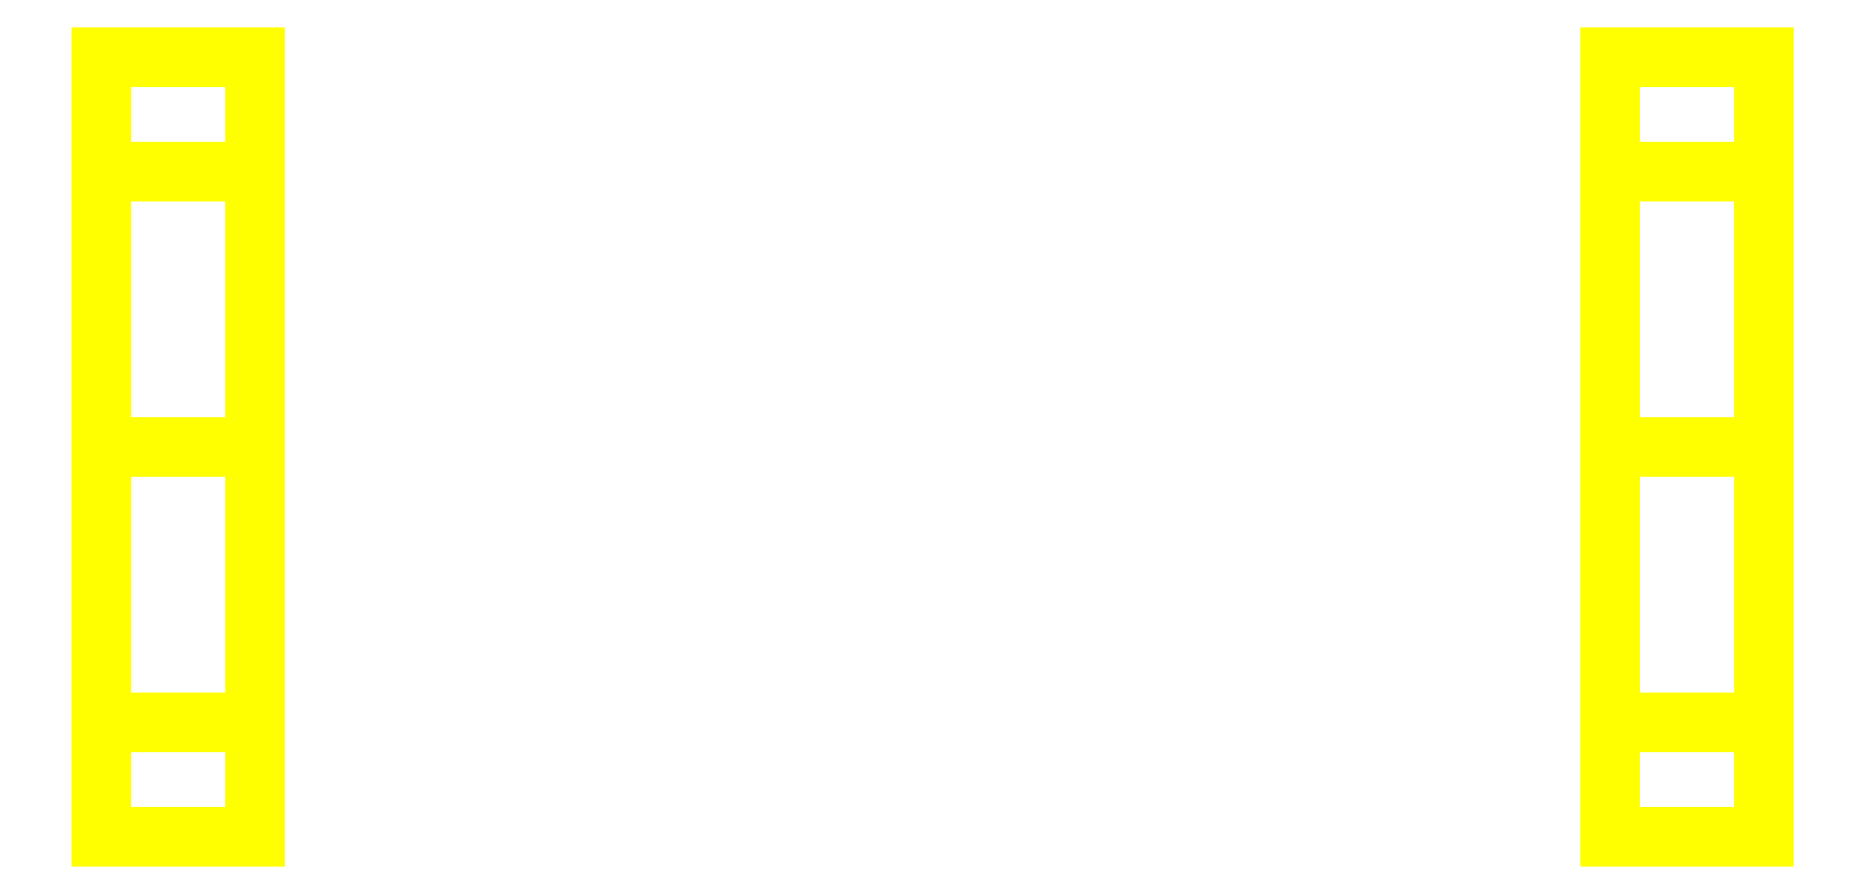
<metadata>
{"format":"dxf","ext":"dxf","renderer":"ezdxf+matplotlib","layout":"modelspace","background":"white","min_lineweight":24,"dpi":150}
</metadata>
<code>
0
SECTION
2
ENTITIES
0
3DFACE
8
WHEELS
10
-0.81
20
0.38
30
0
11
-0.81
21
0.2687
31
0.2687
12
-0.66
22
0.2687
32
0.2687
13
-0.66
23
0.38
33
0
0
3DFACE
8
WHEELS
10
-0.81
20
0.2687
30
0.2687
11
-0.81
21
1e-16
31
0.38
12
-0.66
22
1e-16
32
0.38
13
-0.66
23
0.2687
33
0.2687
0
3DFACE
8
WHEELS
10
-0.81
20
1e-16
30
0.38
11
-0.81
21
-0.2687
31
0.2687
12
-0.66
22
-0.2687
32
0.2687
13
-0.66
23
1e-16
33
0.38
0
3DFACE
8
WHEELS
10
-0.81
20
-0.2687
30
0.2687
11
-0.81
21
-0.38
31
0
12
-0.66
22
-0.38
32
0
13
-0.66
23
-0.2687
33
0.2687
0
3DFACE
8
WHEELS
10
-0.81
20
-0.38
30
0
11
-0.81
21
-0.2687
31
-0.2687
12
-0.66
22
-0.2687
32
-0.2687
13
-0.66
23
-0.38
33
0
0
3DFACE
8
WHEELS
10
-0.81
20
-0.2687
30
-0.2687
11
-0.81
21
0
31
-0.38
12
-0.66
22
0
32
-0.38
13
-0.66
23
-0.2687
33
-0.2687
0
3DFACE
8
WHEELS
10
-0.81
20
0
30
-0.38
11
-0.81
21
0.2687
31
-0.2687
12
-0.66
22
0.2687
32
-0.2687
13
-0.66
23
0
33
-0.38
0
3DFACE
8
WHEELS
10
-0.81
20
0.2687
30
-0.2687
11
-0.81
21
0.38
31
0
12
-0.66
22
0.38
32
0
13
-0.66
23
0.2687
33
-0.2687
0
3DFACE
8
WHEELS
10
-0.81
20
-0.2687
30
-0.2687
11
-0.81
21
0.38
31
0
12
-0.81
22
0.2687
32
-0.2687
13
-0.81
23
0
33
-0.38
0
3DFACE
8
WHEELS
10
-0.81
20
-0.38
30
0
11
-0.81
21
0.2687
31
0.2687
12
-0.81
22
0.38
32
0
13
-0.81
23
-0.2687
33
-0.2687
0
3DFACE
8
WHEELS
10
-0.81
20
-0.2687
30
0.2687
11
-0.81
21
2e-16
31
0.38
12
-0.81
22
0.2687
32
0.2687
13
-0.81
23
-0.38
33
0
0
3DFACE
8
WHEELS
10
-0.66
20
0.2687
30
-0.2687
11
-0.66
21
-0.38
31
0
12
-0.66
22
-0.2687
32
-0.2687
13
-0.66
23
2e-16
33
-0.38
0
3DFACE
8
WHEELS
10
-0.66
20
0.2687
30
0.2687
11
-0.66
21
0
31
0.38
12
-0.66
22
-0.2687
32
0.2687
13
-0.66
23
0.38
33
0
0
3DFACE
8
WHEELS
10
-0.66
20
0.38
30
0
11
-0.66
21
-0.2687
31
0.2687
12
-0.66
22
-0.38
32
0
13
-0.66
23
0.2687
33
-0.2687
0
3DFACE
8
WHEELS
10
0.81
20
0.2687
30
-0.2687
11
0.81
21
-0.38
31
0
12
0.81
22
-0.2687
32
-0.2687
13
0.81
23
0
33
-0.38
0
3DFACE
8
WHEELS
10
0.66
20
-0.2687
30
-0.2687
11
0.66
21
0.38
31
0
12
0.66
22
0.2687
32
-0.2687
13
0.66
23
-2e-16
33
-0.38
0
3DFACE
8
WHEELS
10
0.66
20
-2e-16
30
-0.38
11
0.66
21
0.2687
31
-0.2687
12
0.81
22
0.2687
32
-0.2687
13
0.81
23
-2e-16
33
-0.38
0
3DFACE
8
WHEELS
10
0.66
20
-0.2687
30
-0.2687
11
0.66
21
-2e-16
31
-0.38
12
0.81
22
-2e-16
32
-0.38
13
0.81
23
-0.2687
33
-0.2687
0
3DFACE
8
WHEELS
10
0.81
20
0.2687
30
0.2687
11
0.81
21
-2e-16
31
0.38
12
0.81
22
-0.2687
32
0.2687
13
0.81
23
0.38
33
0
0
3DFACE
8
WHEELS
10
0.81
20
0.38
30
0
11
0.81
21
-0.2687
31
0.2687
12
0.81
22
-0.38
32
0
13
0.81
23
0.2687
33
-0.2687
0
3DFACE
8
WHEELS
10
0.66
20
-0.2687
30
0.2687
11
0.66
21
0
31
0.38
12
0.66
22
0.2687
32
0.2687
13
0.66
23
-0.38
33
0
0
3DFACE
8
WHEELS
10
0.66
20
-0.38
30
0
11
0.66
21
0.2687
31
0.2687
12
0.66
22
0.38
32
0
13
0.66
23
-0.2687
33
-0.2687
0
3DFACE
8
WHEELS
10
0.66
20
-0.2687
30
0.2687
11
0.66
21
-0.38
31
0
12
0.81
22
-0.38
32
0
13
0.81
23
-0.2687
33
0.2687
0
3DFACE
8
WHEELS
10
0.66
20
0.38
30
0
11
0.66
21
0.2687
31
0.2687
12
0.81
22
0.2687
32
0.2687
13
0.81
23
0.38
33
0
0
3DFACE
8
WHEELS
10
0.66
20
0.2687
30
-0.2687
11
0.66
21
0.38
31
0
12
0.81
22
0.38
32
0
13
0.81
23
0.2687
33
-0.2687
0
3DFACE
8
WHEELS
10
0.66
20
-0.38
30
0
11
0.66
21
-0.2687
31
-0.2687
12
0.81
22
-0.2687
32
-0.2687
13
0.81
23
-0.38
33
0
0
3DFACE
8
WHEELS
10
0.66
20
-1e-16
30
0.38
11
0.66
21
-0.2687
31
0.2687
12
0.81
22
-0.2687
32
0.2687
13
0.81
23
-1e-16
33
0.38
0
3DFACE
8
WHEELS
10
0.66
20
0.2687
30
0.2687
11
0.66
21
-1e-16
31
0.38
12
0.81
22
-1e-16
32
0.38
13
0.81
23
0.2687
33
0.2687
0
VIEWPORT
8
0
10
144.7
20
101.2
30
0
40
391.1
41
222.2
68
     2
69
     1
0
VIEWPORT
8
0
10
139.2
20
100.8
30
0
40
222.8
41
161.3
68
     1
69
     2
0
ENDSEC
0
EOF

</code>
